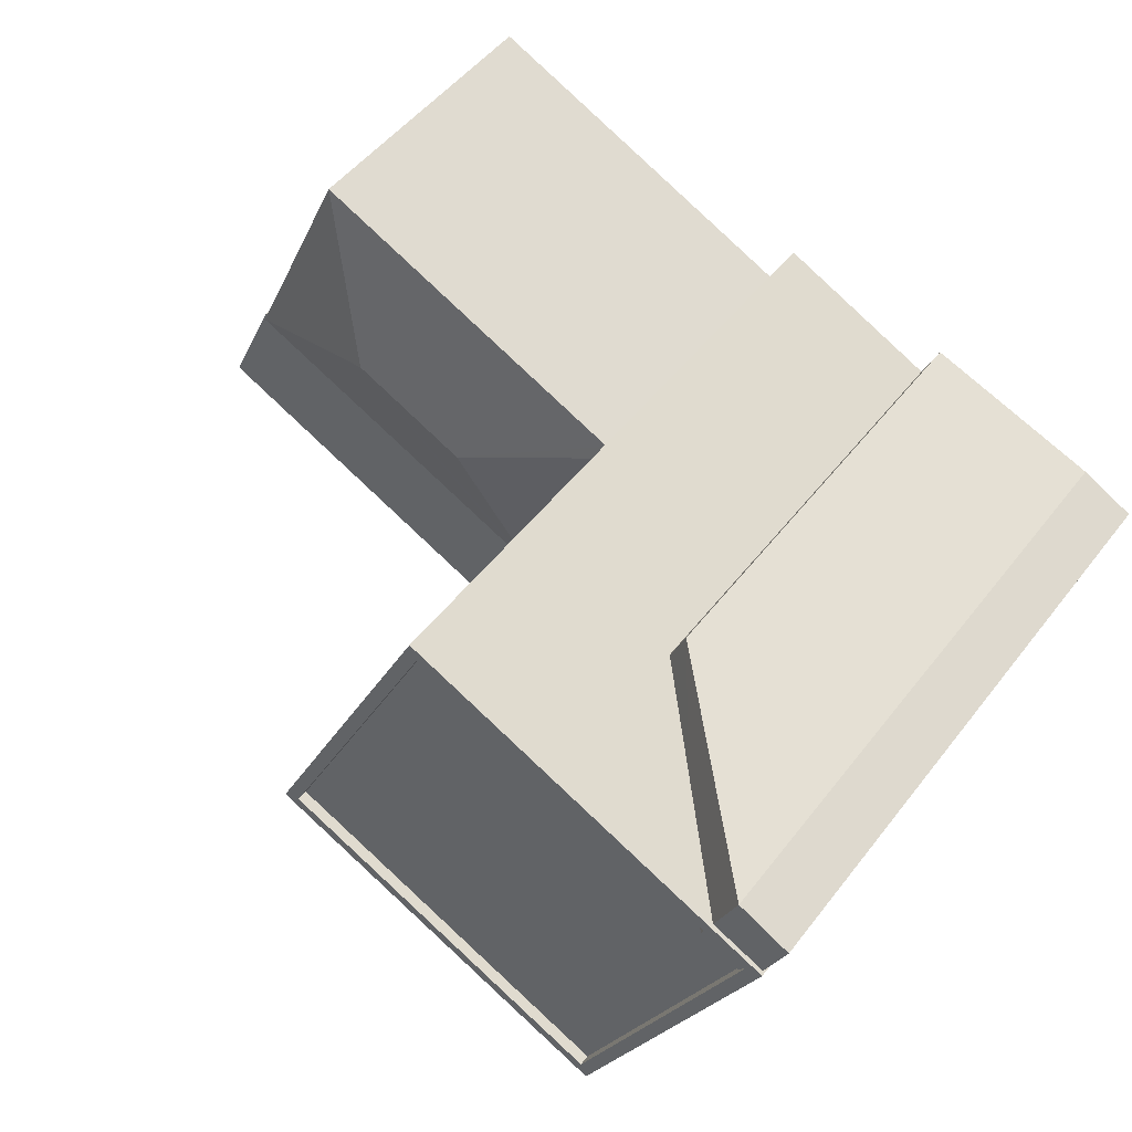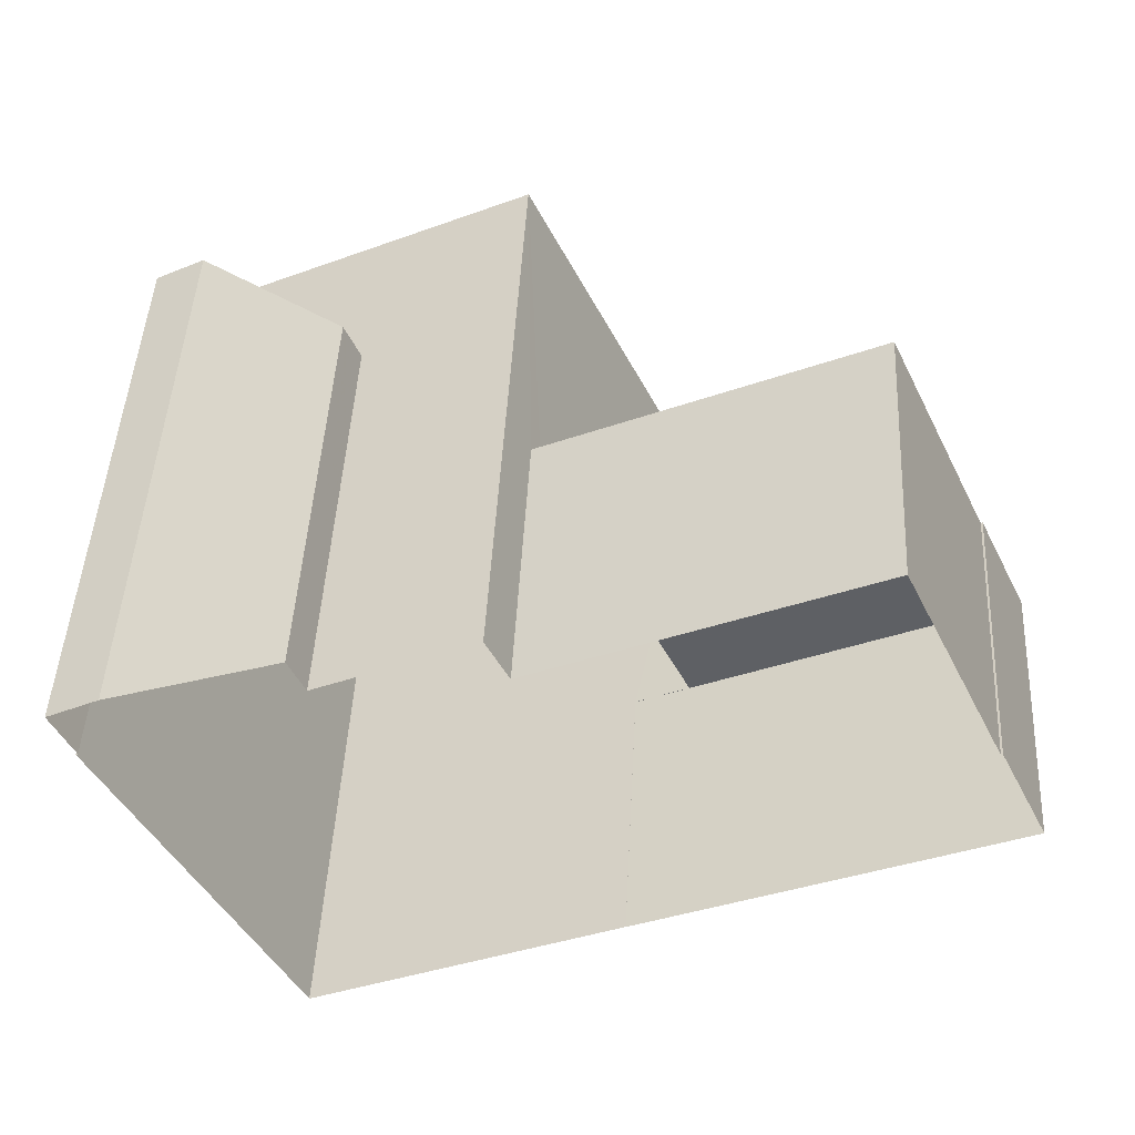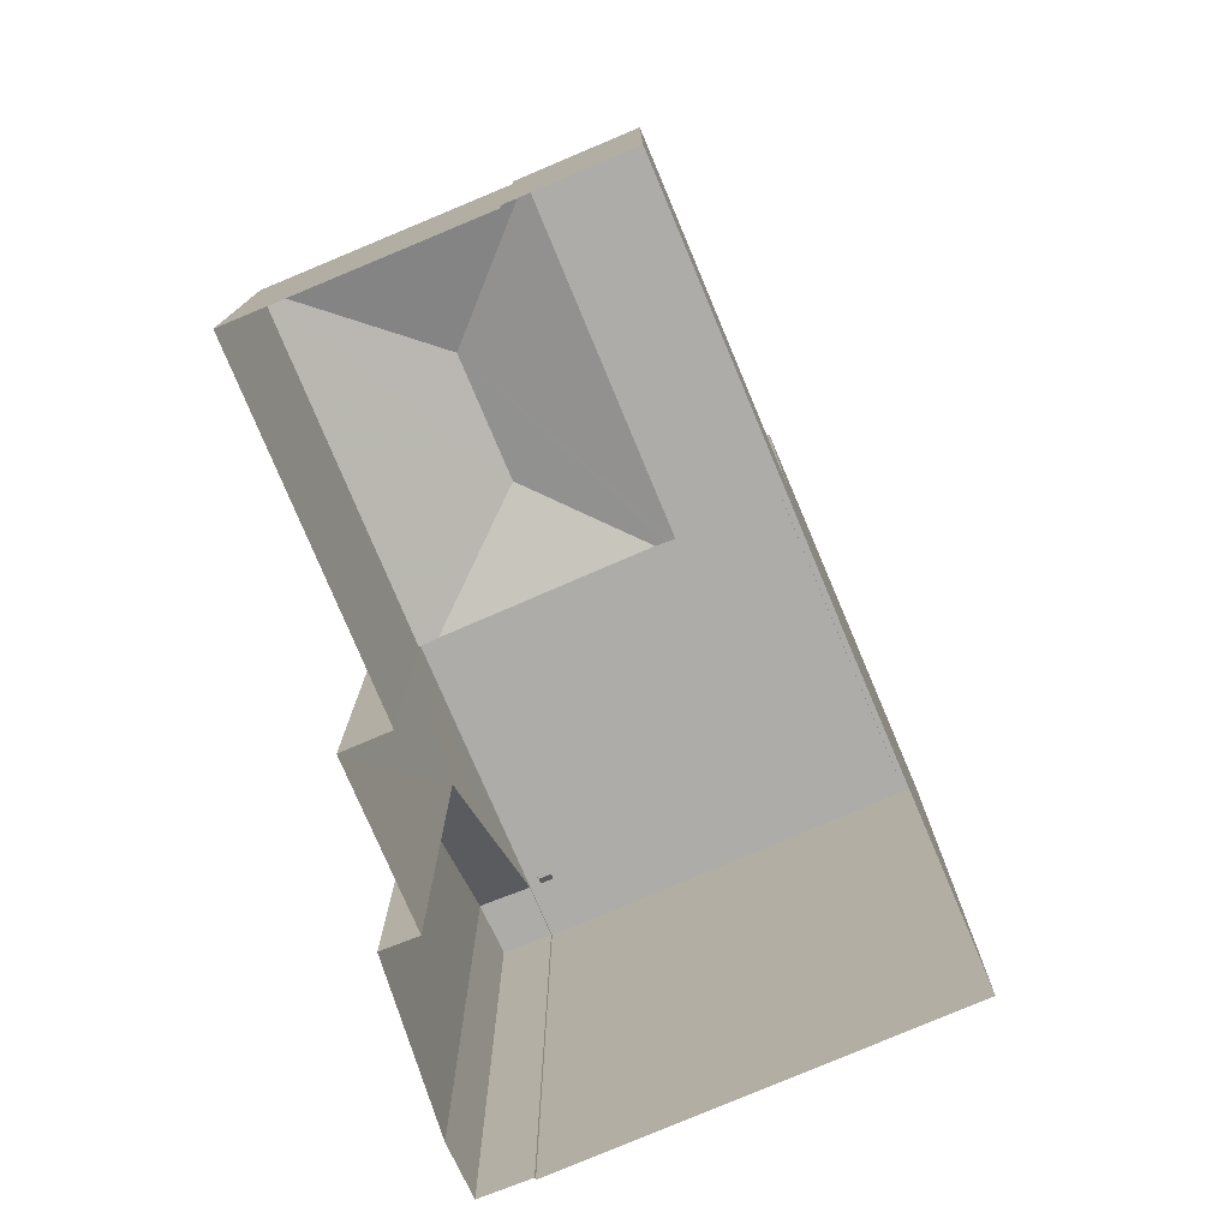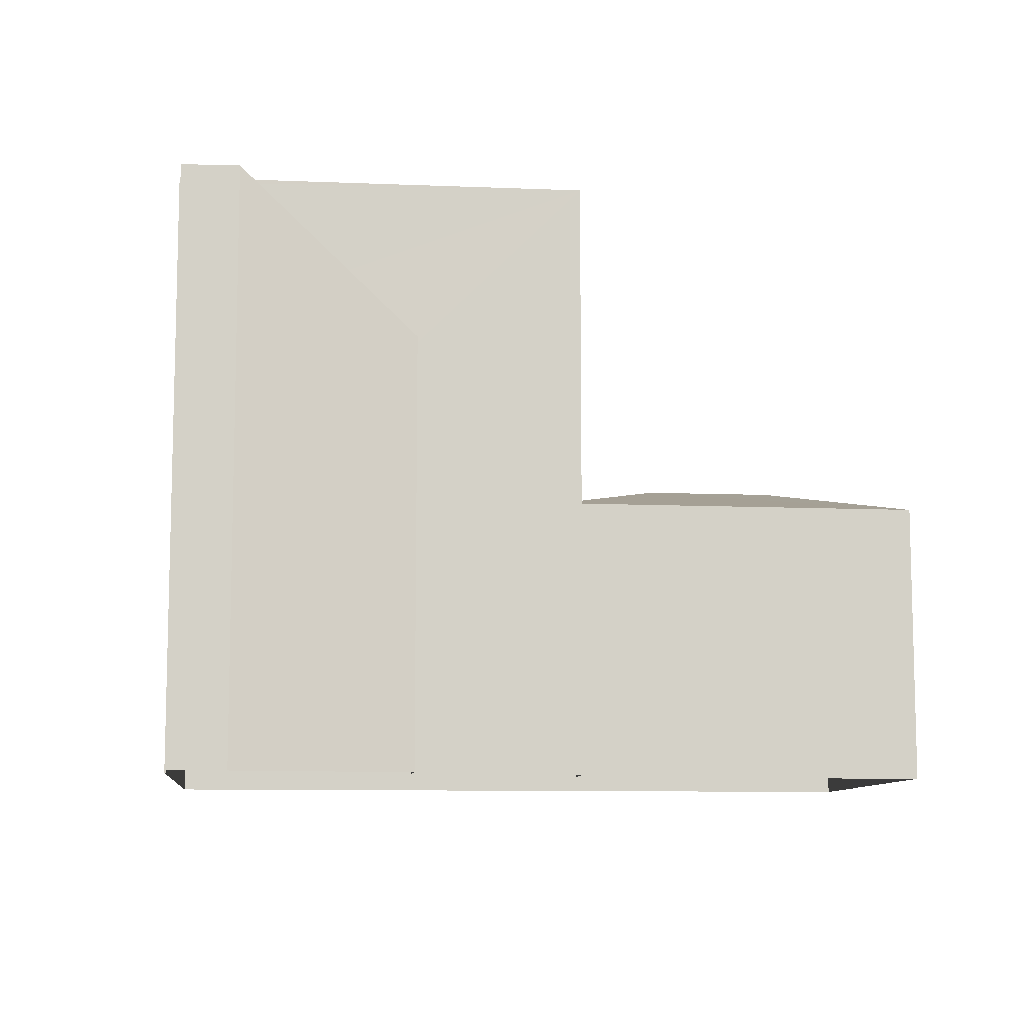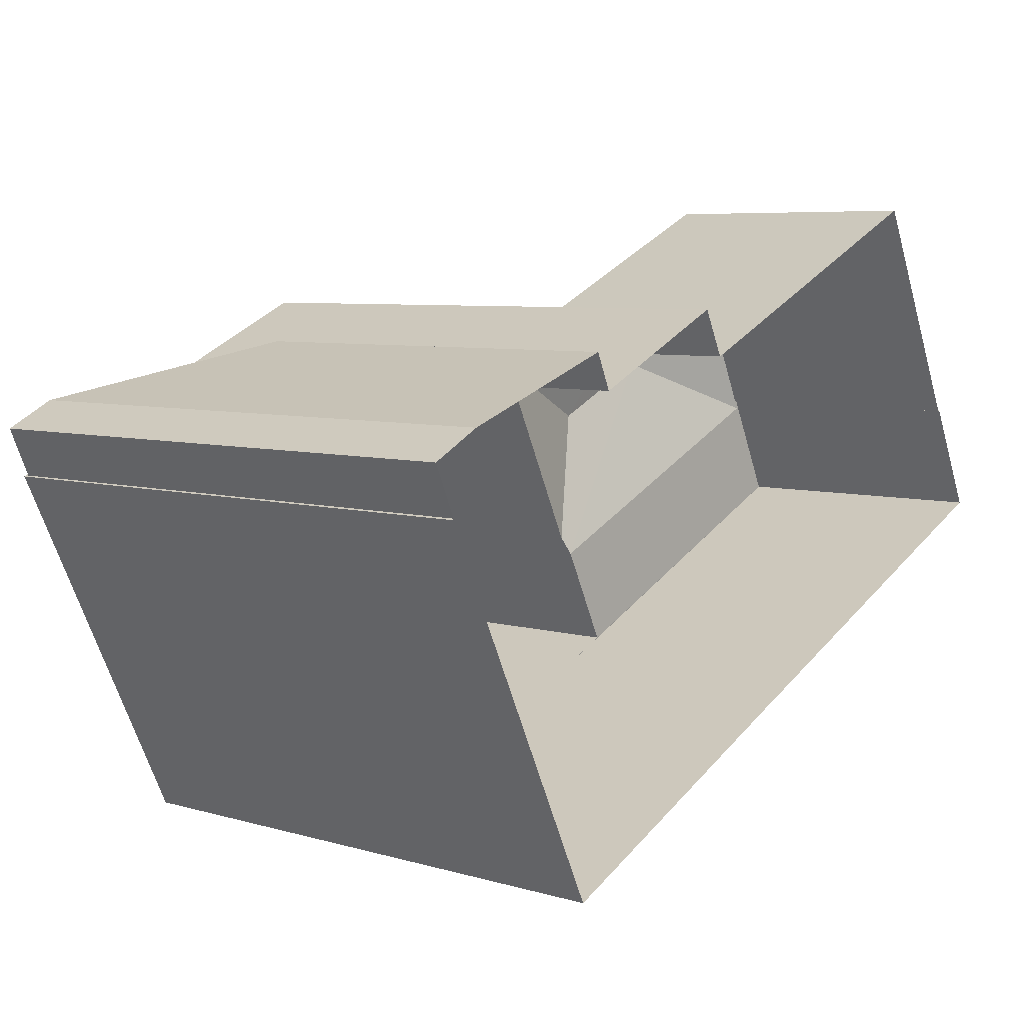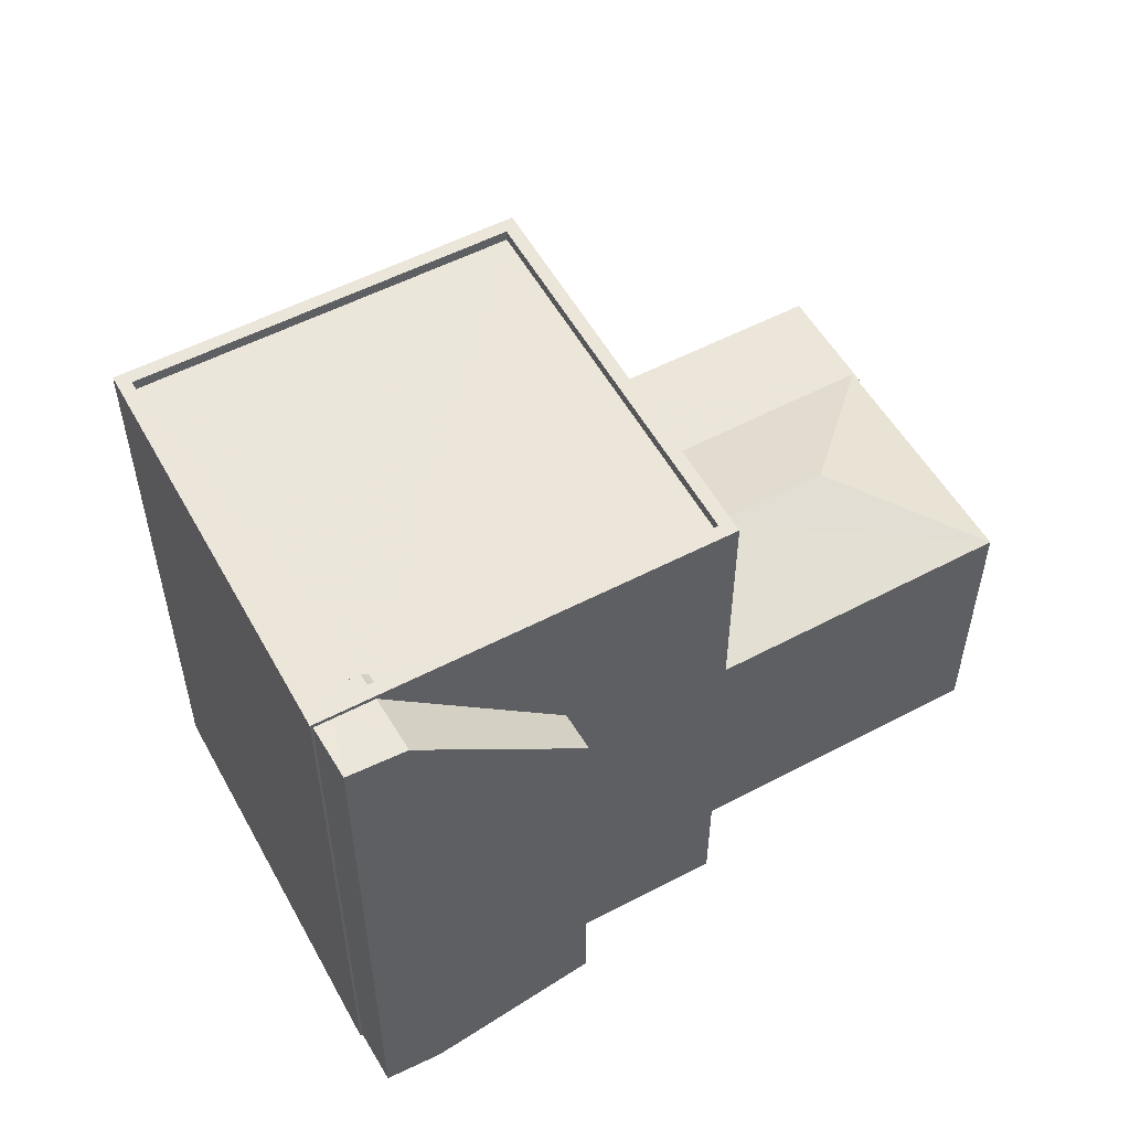
<metadata>
{"format":"obj","ext":"obj","renderer":"f3d","projection":"perspective","resolution":1024,"background":"white","views":[{"elev":50.3,"azim":36.2,"up":"+Y"},{"elev":46.9,"azim":-177.0,"up":"+Y"},{"elev":-76.8,"azim":-92.2,"up":"+Z"},{"elev":-9.4,"azim":148.7,"up":"+Z"},{"elev":6.4,"azim":130.9,"up":"+Y"},{"elev":54.6,"azim":125.9,"up":"+Z"}]}
</metadata>
<code>
v -1.261e+04 -3.375e+04 36.94
v -1.261e+04 -3.376e+04 36.94
v -1.261e+04 -3.376e+04 36.94
v -1.261e+04 -3.376e+04 36.94
v -1.261e+04 -3.376e+04 36.94
v -1.263e+04 -3.376e+04 36.94
v -1.263e+04 -3.376e+04 36.94
v -1.263e+04 -3.376e+04 36.94
v -1.262e+04 -3.375e+04 36.94
v -1.262e+04 -3.375e+04 36.94
v -1.262e+04 -3.375e+04 36.94
v -1.261e+04 -3.377e+04 36.94
v -1.261e+04 -3.376e+04 36.94
v -1.262e+04 -3.376e+04 36.94
v -1.262e+04 -3.376e+04 36.94
v -1.261e+04 -3.376e+04 50.47
v -1.261e+04 -3.376e+04 50.47
v -1.261e+04 -3.376e+04 50.47
v -1.261e+04 -3.376e+04 50.47
v -1.261e+04 -3.376e+04 50.31
v -1.261e+04 -3.376e+04 50.31
v -1.261e+04 -3.376e+04 50.47
v -1.261e+04 -3.376e+04 50.46
v -1.261e+04 -3.376e+04 50.46
v -1.261e+04 -3.376e+04 50.47
v -1.261e+04 -3.376e+04 50.46
v -1.261e+04 -3.376e+04 48.37
v -1.261e+04 -3.375e+04 46.71
v -1.261e+04 -3.376e+04 46.72
v -1.261e+04 -3.376e+04 50.31
v -1.261e+04 -3.376e+04 50.31
v -1.261e+04 -3.377e+04 50.31
v -1.262e+04 -3.375e+04 50.31
v -1.262e+04 -3.376e+04 50.31
v -1.262e+04 -3.376e+04 50.56
v -1.261e+04 -3.377e+04 50.56
v -1.262e+04 -3.376e+04 50.56
v -1.261e+04 -3.376e+04 50.56
v -1.261e+04 -3.376e+04 50.56
v -1.262e+04 -3.375e+04 50.56
v -1.262e+04 -3.375e+04 50.56
v -1.261e+04 -3.377e+04 50.56
v -1.262e+04 -3.376e+04 43.31
v -1.262e+04 -3.376e+04 43.31
v -1.263e+04 -3.376e+04 43.31
v -1.263e+04 -3.376e+04 43.31
v -1.263e+04 -3.376e+04 43.31
v -1.262e+04 -3.376e+04 43.31
v -1.263e+04 -3.376e+04 43.31
v -1.262e+04 -3.376e+04 43.31
v -1.262e+04 -3.376e+04 43.38
v -1.262e+04 -3.376e+04 44.15
v -1.262e+04 -3.376e+04 44.15
v -1.262e+04 -3.376e+04 43.45
v -1.262e+04 -3.375e+04 43.31
v -1.262e+04 -3.375e+04 43.31
v -1.262e+04 -3.375e+04 43.43
f 1 2 3
f 4 5 2
f 6 7 8
f 9 10 7
f 11 3 10
f 12 5 13
f 14 15 8
f 14 3 12
f 2 5 3
f 7 14 8
f 7 10 14
f 10 3 14
f 3 5 12
f 16 17 18
f 16 19 17
f 20 21 17
f 19 20 17
f 22 23 24
f 22 25 23
f 26 22 24
f 26 24 27
f 27 24 28
f 29 27 28
f 30 31 32
f 20 33 21
f 32 31 21
f 32 21 34
f 21 33 34
f 35 36 37
f 38 39 40
f 41 38 40
f 36 39 38
f 37 36 42
f 42 36 38
f 37 40 35
f 37 41 40
f 43 44 45
f 45 46 47
f 43 48 44
f 47 46 49
f 46 44 50
f 45 44 46
f 50 51 52
f 46 50 52
f 51 53 52
f 51 54 53
f 52 53 55
f 56 55 53
f 57 56 53
f 52 55 49
f 46 52 49
f 57 53 54
f 30 17 31
f 30 18 17
f 21 31 17
f 24 4 2
f 24 23 4
f 5 4 23
f 25 5 23
f 3 28 1
f 3 29 28
f 28 2 1
f 28 24 2
f 16 38 19
f 20 19 41
f 20 41 33
f 19 38 41
f 38 18 42
f 42 18 32
f 38 16 18
f 32 18 30
f 42 32 34
f 37 42 34
f 41 34 33
f 41 37 34
f 3 11 29
f 11 40 29
f 5 25 13
f 26 40 39
f 29 40 27
f 13 25 39
f 25 22 39
f 27 40 26
f 22 26 39
f 35 44 48
f 35 48 36
f 48 12 36
f 48 14 12
f 13 36 12
f 13 39 36
f 44 35 50
f 10 56 11
f 50 35 51
f 11 56 40
f 54 35 40
f 51 35 54
f 57 54 40
f 56 57 40
f 48 43 15
f 14 48 15
f 43 45 8
f 15 43 8
f 45 47 6
f 8 45 6
f 49 6 47
f 49 7 6
f 49 55 9
f 7 49 9
f 56 9 55
f 56 10 9

</code>
